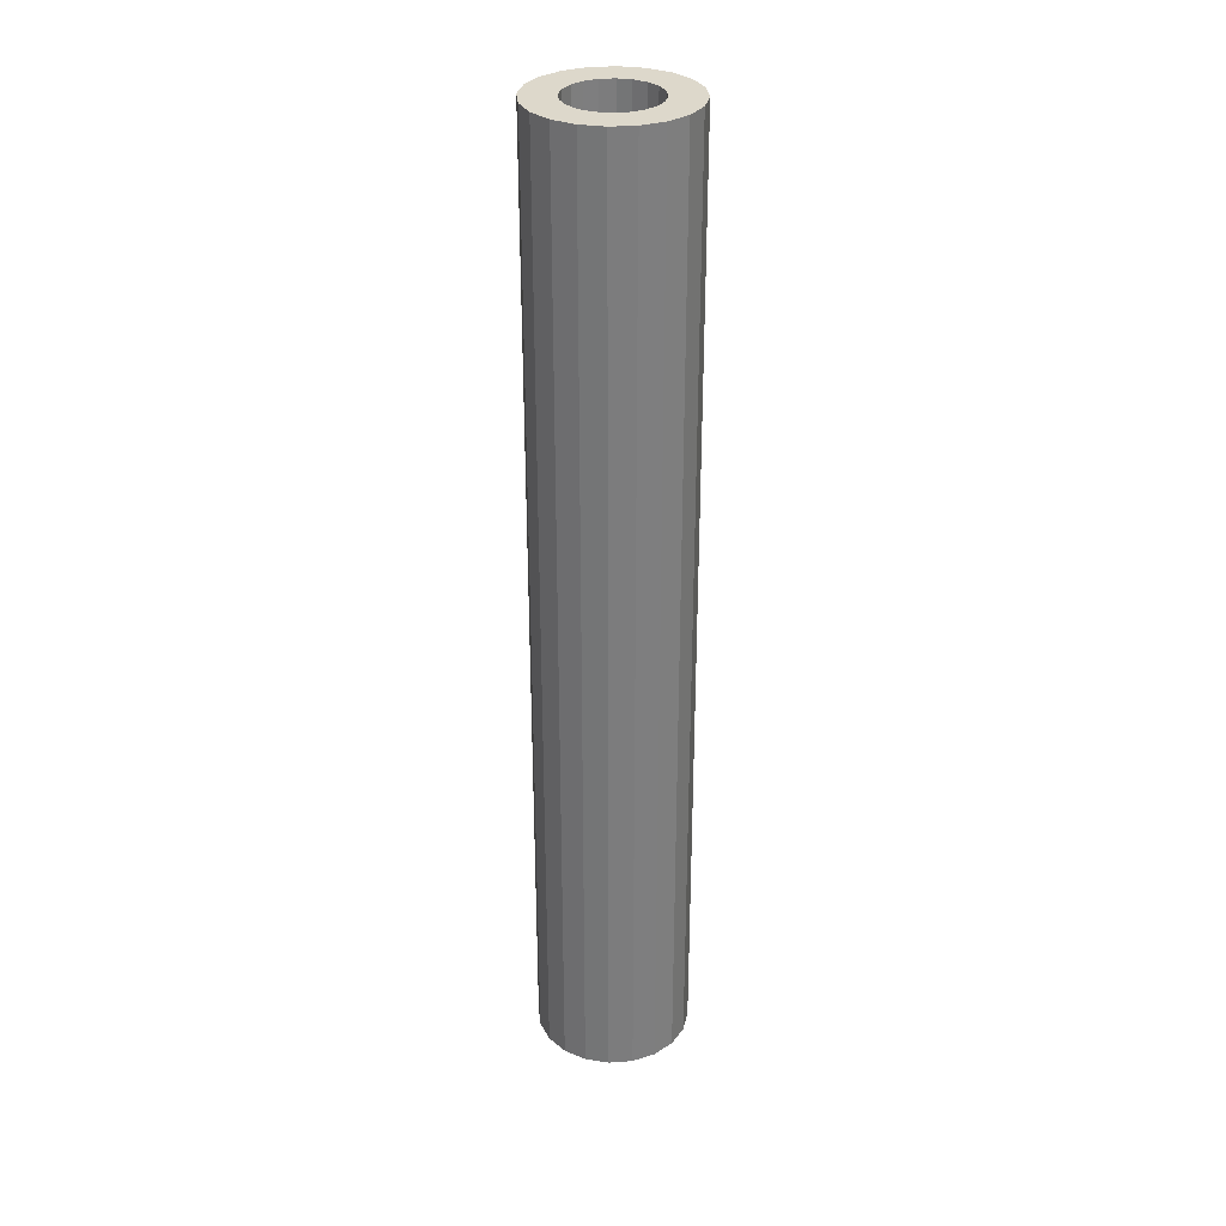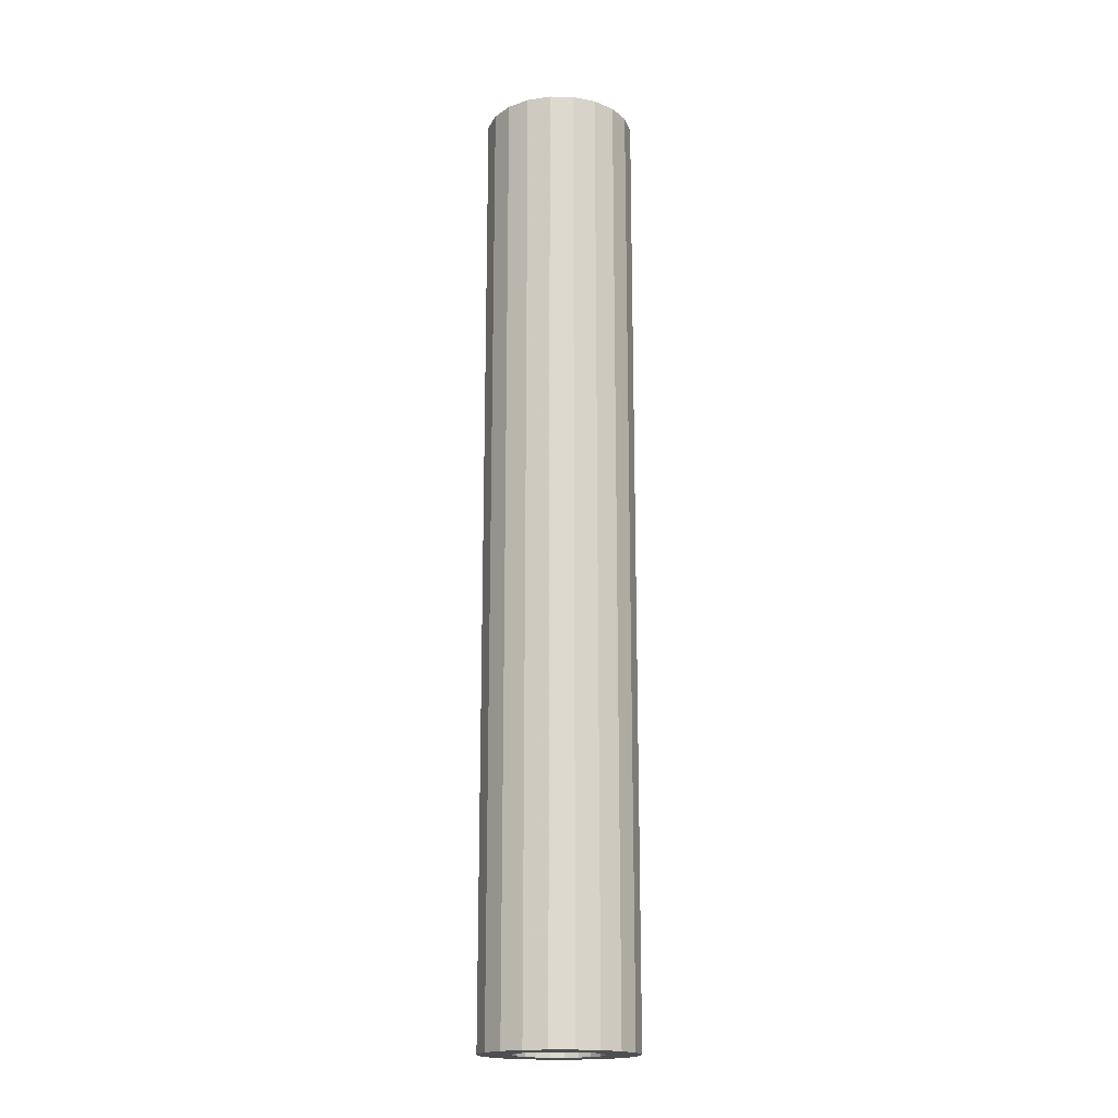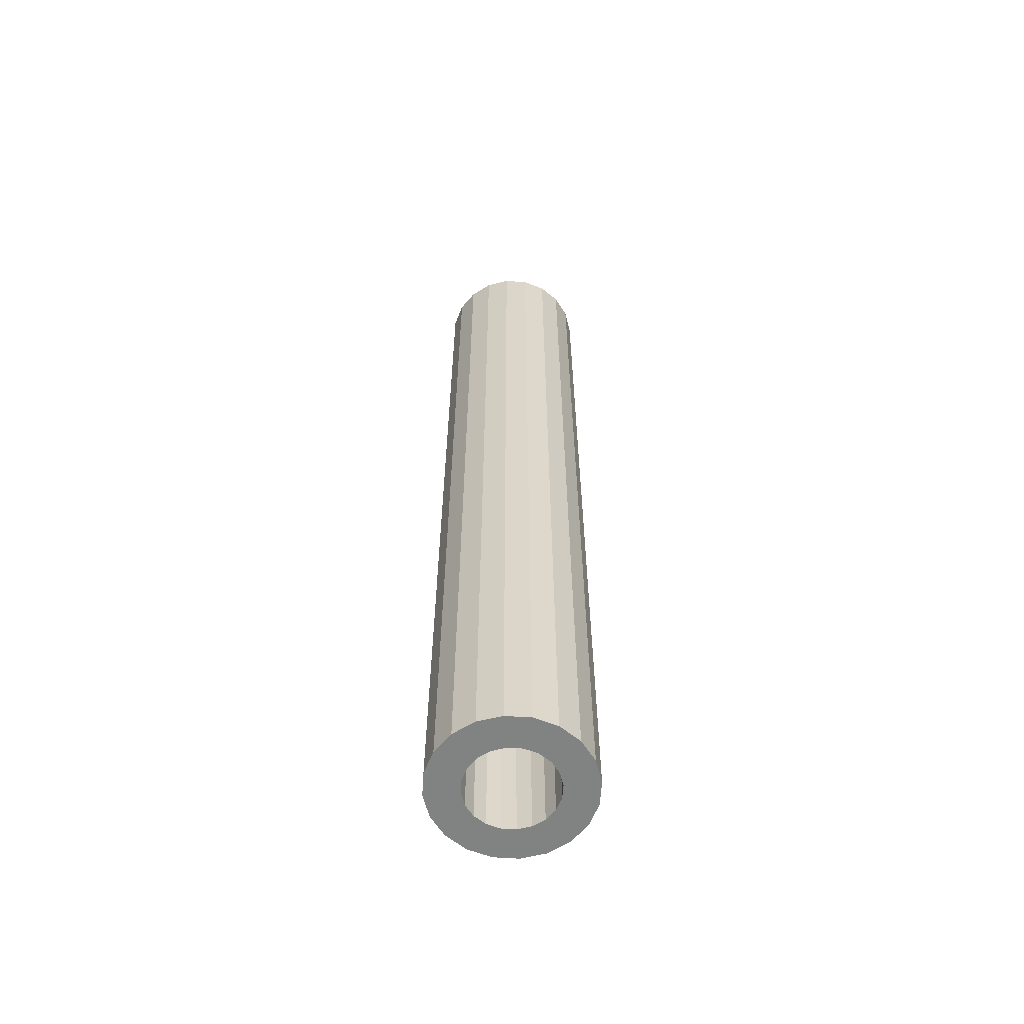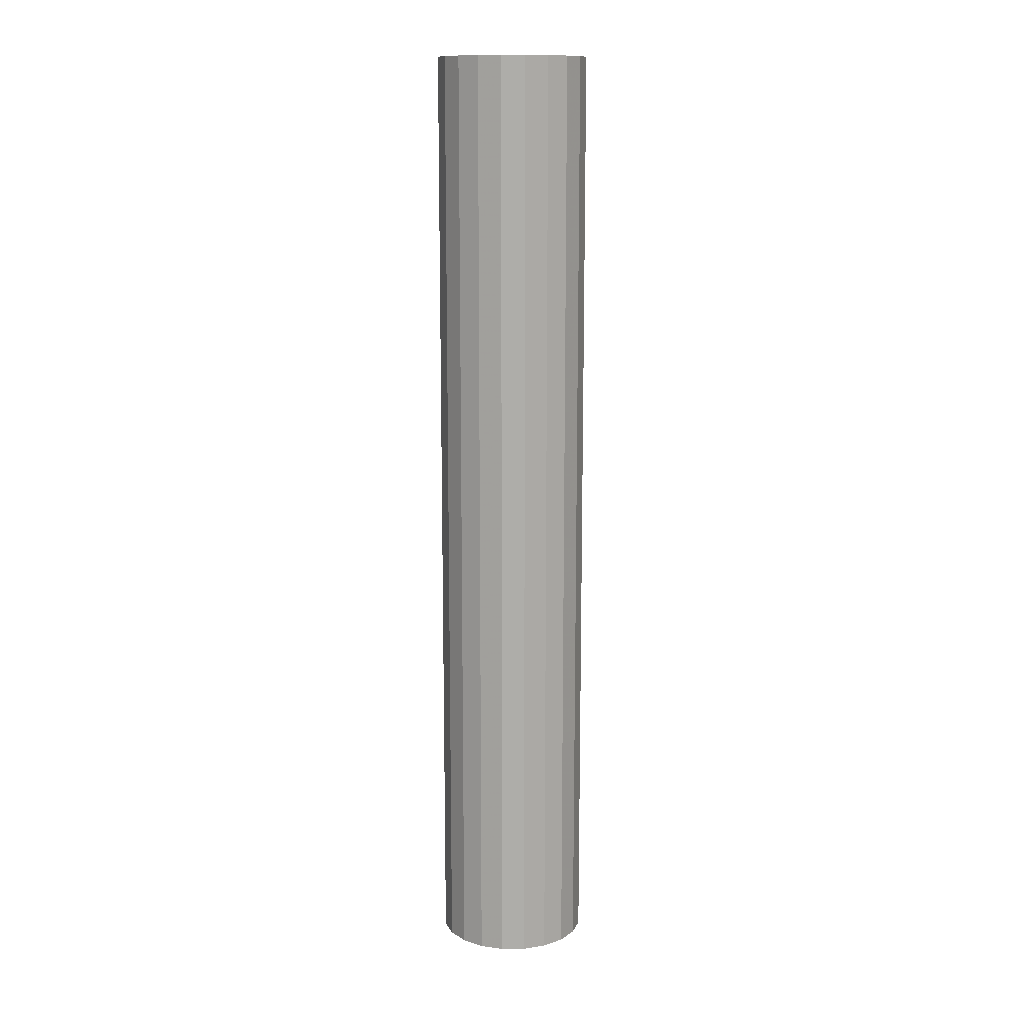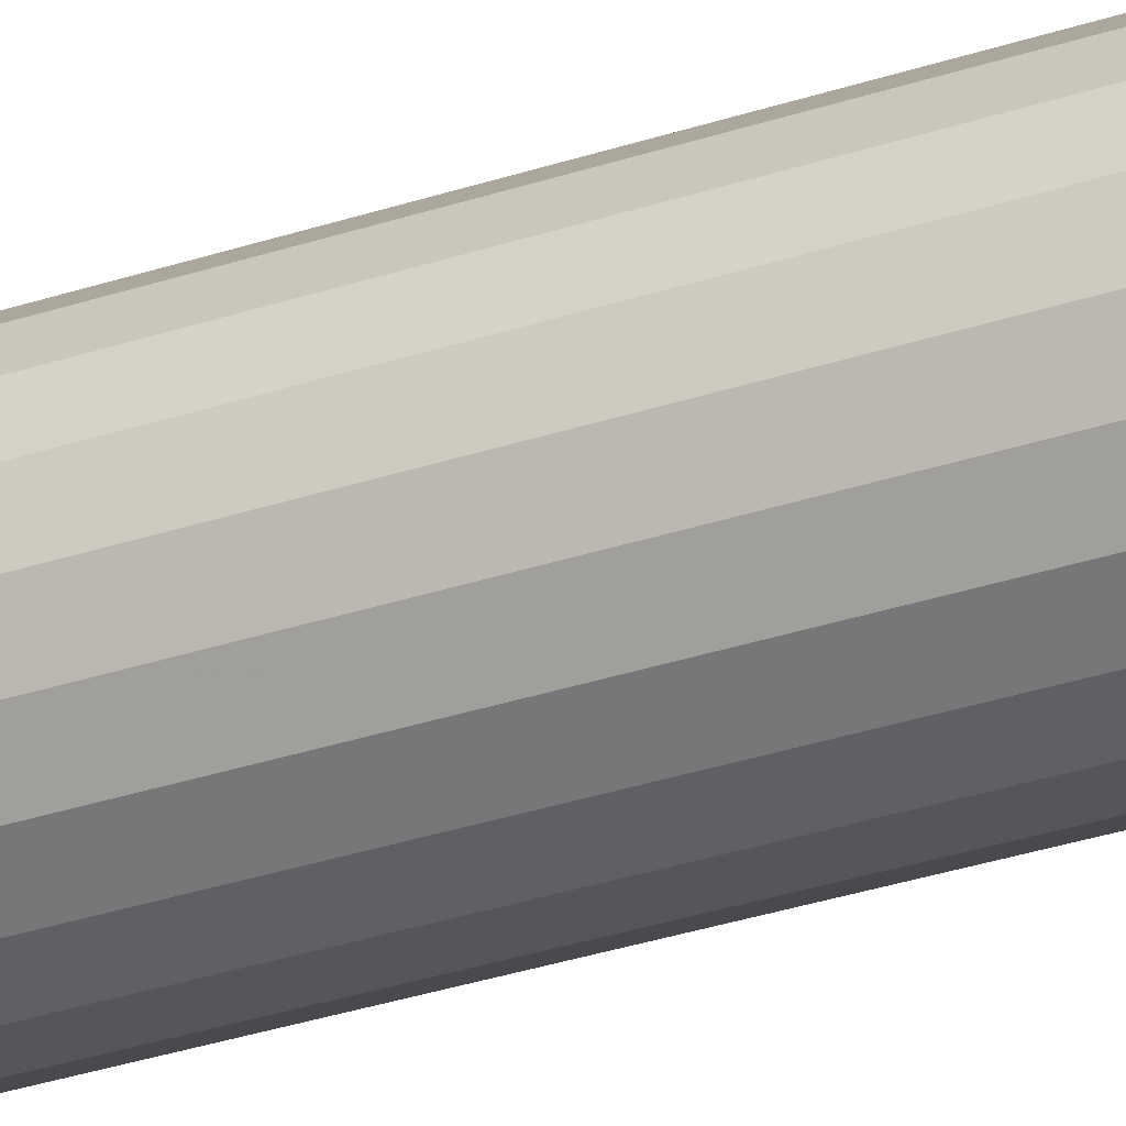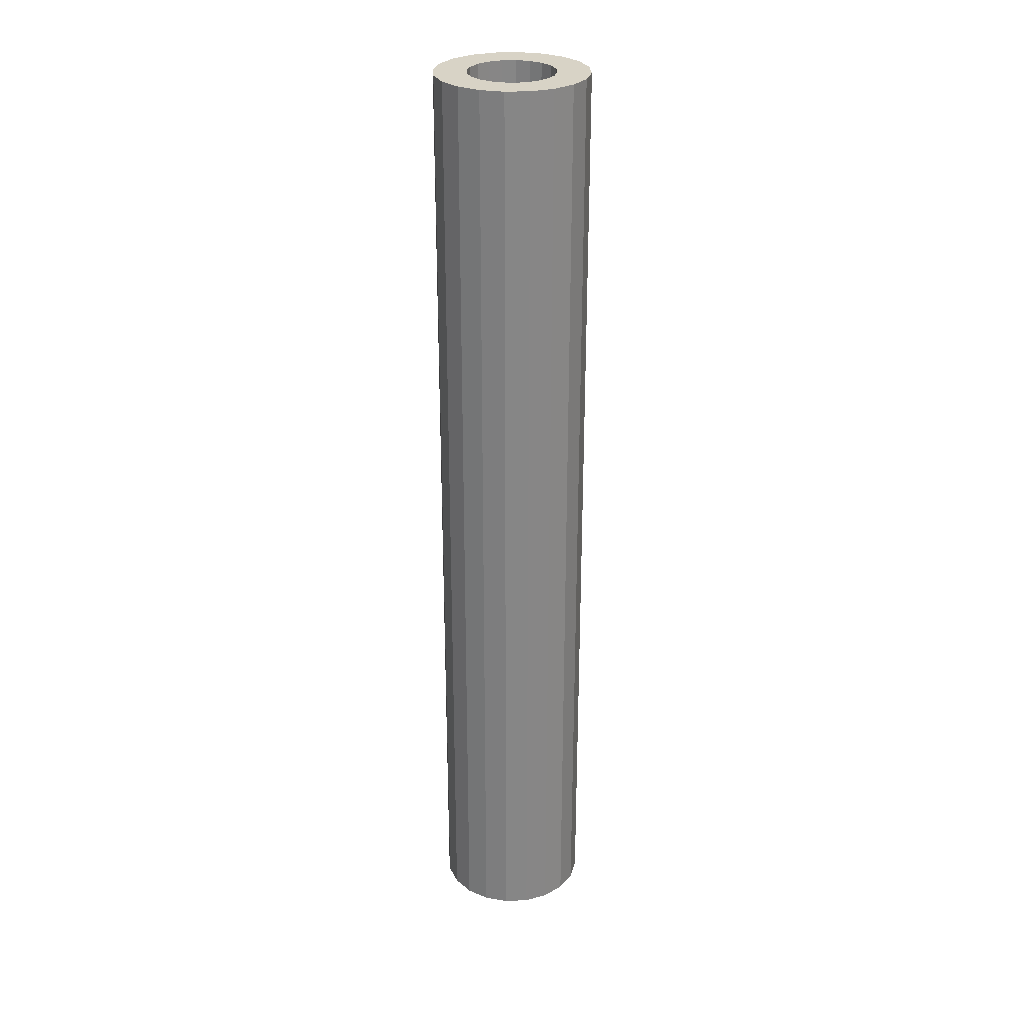
<metadata>
{"format":"obj","ext":"obj","renderer":"f3d","projection":"perspective","resolution":1024,"background":"white","views":[{"elev":31.5,"azim":93.2,"up":"+Z"},{"elev":-18.0,"azim":-65.0,"up":"+Z"},{"elev":-60.6,"azim":167.2,"up":"+Z"},{"elev":13.0,"azim":-117.9,"up":"+Z"},{"elev":-34.0,"azim":114.0,"up":"+Y"},{"elev":28.1,"azim":-174.8,"up":"+Z"}]}
</metadata>
<code>
o obj_0
v 2.293 		0.824 		0
v 3 		0.712 		0
v 1.655 		1.149 		0
v 1.655 		4.851 		50
v 1.149 		4.345 		50
v 1.149 		1.655 		0
v 2.293 		5.176 		50
v 0.824 		2.293 		0
v 0.712 		3 		0
v 3 		5.288 		50
v 0.824 		3.707 		0
v 3.707 		5.176 		50
v 4.345 		4.851 		50
v 5.176 		3.707 		0
v 5.288 		3 		0
v 4.851 		4.345 		50
v 5.176 		2.293 		0
v 4.851 		1.655 		0
v 4.345 		1.149 		0
v -0.236 		5.351 		50
v 3.707 		0.824 		0
v -0.804 		4.236 		50
v -1 		3 		50
v -0.804 		1.764 		50
v -0.236 		0.649 		50
v 1.149 		4.345 		0
v 3 		-1 		50
v 1.655 		4.851 		0
v 4.236 		-0.804 		50
v 2.293 		5.176 		0
v 5.351 		-0.236 		50
v 3 		5.288 		0
v 3.707 		5.176 		0
v 0.649 		-0.236 		50
v 1.764 		-0.804 		50
v 4.345 		4.851 		0
v 4.851 		4.345 		0
v 1.764 		6.804 		0
v 3 		7 		0
v 4.236 		6.804 		0
v 5.351 		6.236 		0
v 6.236 		5.351 		0
v 6.804 		4.236 		0
v 7 		3 		0
v 6.804 		1.764 		0
v 6.236 		0.649 		0
v 0.649 		6.236 		0
v -0.236 		0.649 		0
v -0.804 		1.764 		0
v -1 		3 		0
v -0.804 		4.236 		0
v -0.236 		5.351 		0
v 3 		-1 		0
v 1.764 		-0.804 		0
v 0.649 		-0.236 		0
v 5.351 		-0.236 		0
v 4.236 		-0.804 		0
v 3 		0.712 		50
v 2.293 		0.824 		50
v 1.655 		1.149 		50
v 1.149 		1.655 		50
v 0.824 		2.293 		50
v 0.712 		3 		50
v 0.824 		3.707 		50
v 5.176 		3.707 		50
v 5.288 		3 		50
v 5.176 		2.293 		50
v 4.851 		1.655 		50
v 4.345 		1.149 		50
v 3.707 		0.824 		50
v 3 		7 		50
v 1.764 		6.804 		50
v 4.236 		6.804 		50
v 6.804 		1.764 		50
v 7 		3 		50
v 6.804 		4.236 		50
v 6.236 		5.351 		50
v 5.351 		6.236 		50
v 6.236 		0.649 		50
v 0.649 		6.236 		50
g group_0_16089887
f 55 48 6
f 49 50 9
f 56 57 19
f 11 9 51
f 26 52 28
f 47 38 28
f 36 42 37
f 42 43 37
f 33 40 36
f 40 41 36
f 40 33 32
f 30 38 32
f 38 39 32
f 40 32 39
f 17 45 18
f 46 56 18
f 15 45 17
f 14 37 43
f 15 14 43
f 42 36 41
f 43 44 15
f 45 15 44
f 46 18 45
f 1 54 3
f 54 55 3
f 54 1 2
f 21 19 57
f 19 18 56
f 50 51 9
f 30 28 38
f 9 8 49
f 8 6 49
f 48 49 6
f 6 3 55
f 51 52 26
f 26 11 51
f 47 28 52
f 2 21 57
f 57 53 2
f 54 2 53
f 61 34 60
f 70 29 69
f 35 27 58
f 7 72 4
f 80 20 4
f 71 72 10
f 72 80 4
f 13 73 12
f 16 77 13
f 7 10 72
f 12 73 10
f 71 10 73
f 75 76 66
f 66 67 74
f 67 68 74
f 69 31 68
f 79 74 68
f 74 75 66
f 65 66 76
f 16 65 76
f 76 77 16
f 77 78 13
f 73 13 78
f 58 29 70
f 59 35 58
f 60 35 59
f 62 24 61
f 79 68 31
f 63 24 62
f 20 22 5
f 5 4 20
f 64 5 22
f 63 64 22
f 35 60 34
f 24 63 23
f 22 23 63
f 25 61 24
f 34 61 25
f 31 69 29
f 29 58 27
f 38 72 71
f 61 6 62
f 63 9 64
f 76 75 43
f 11 64 9
f 11 26 64
f 67 18 68
f 63 62 9
f 33 12 10
f 68 18 69
f 19 70 69
f 33 36 12
f 80 72 47
f 47 20 80
f 30 10 7
f 58 2 59
f 1 60 59
f 23 50 24
f 49 48 24
f 21 70 19
f 56 31 29
f 70 21 2
f 4 5 28
f 13 12 36
f 30 7 28
f 16 13 37
f 36 37 13
f 78 42 41
f 10 30 32
f 14 65 37
f 10 32 33
f 20 47 52
f 40 73 41
f 20 52 22
f 51 22 52
f 22 51 23
f 50 23 51
f 49 24 50
f 25 24 48
f 55 34 48
f 27 53 29
f 57 29 53
f 56 29 57
f 79 31 56
f 25 48 34
f 55 54 34
f 35 34 54
f 53 27 54
f 35 54 27
f 46 79 56
f 79 46 74
f 45 74 46
f 75 74 44
f 45 44 74
f 44 43 75
f 42 77 76
f 76 43 42
f 77 42 78
f 72 38 47
f 61 60 6
f 6 60 3
f 8 62 6
f 8 9 62
f 16 37 65
f 65 14 66
f 15 66 14
f 67 66 17
f 15 17 66
f 67 17 18
f 69 18 19
f 58 70 2
f 5 64 26
f 26 28 5
f 4 28 7
f 78 41 73
f 73 40 71
f 39 71 40
f 71 39 38
f 1 59 2
f 3 60 1

</code>
